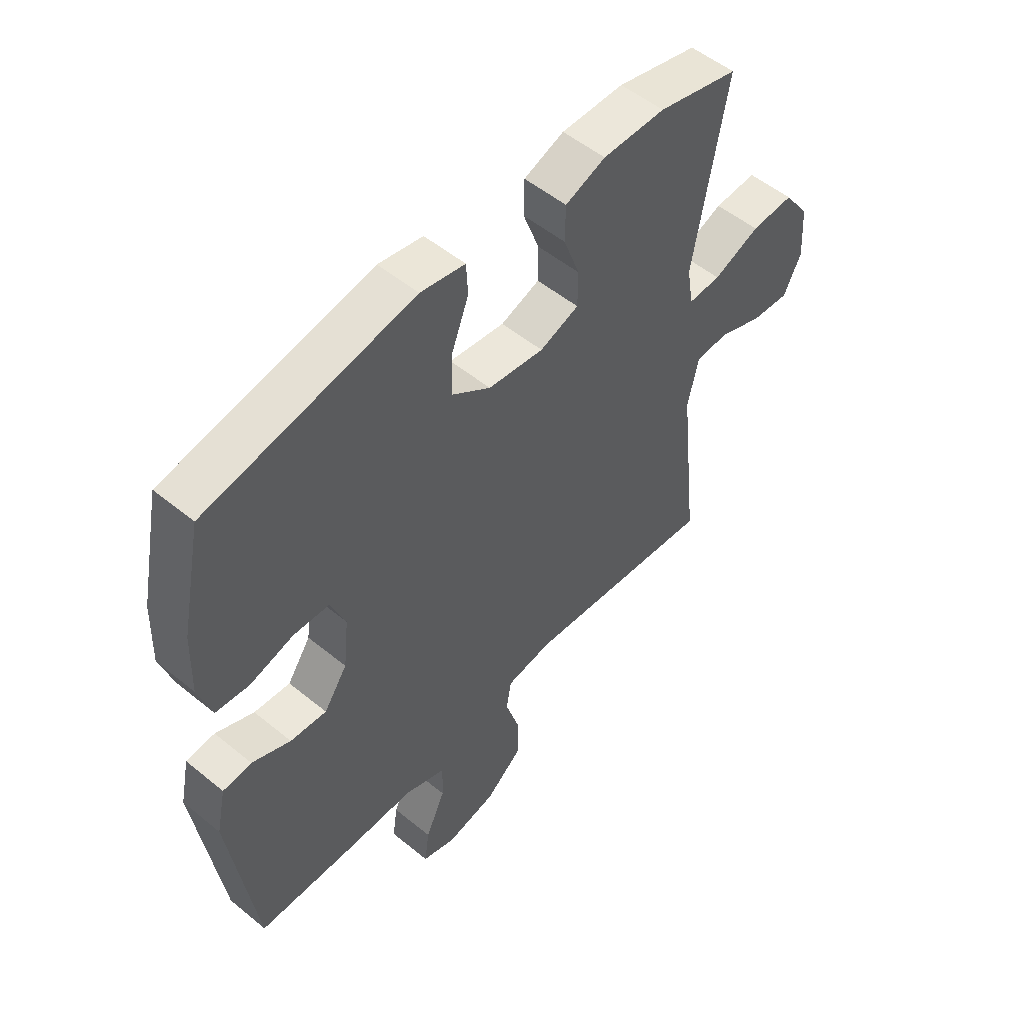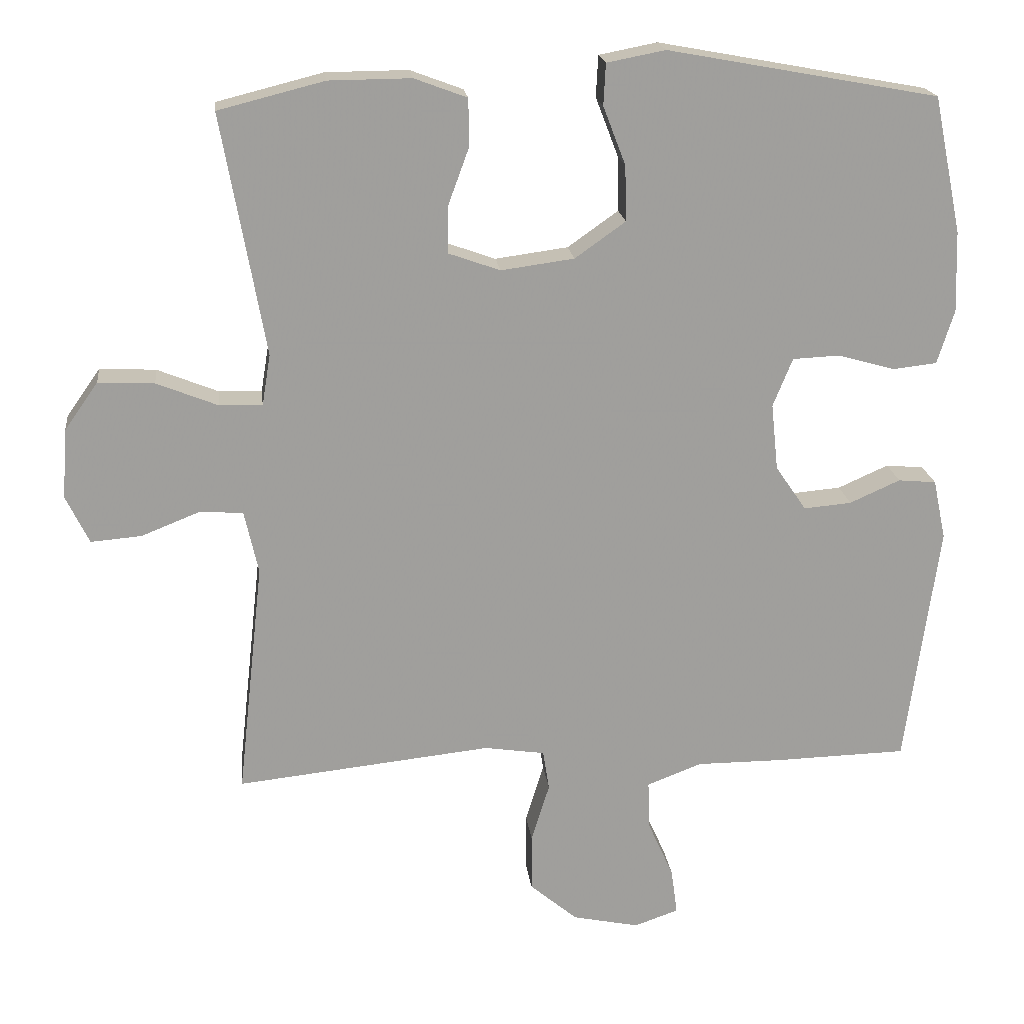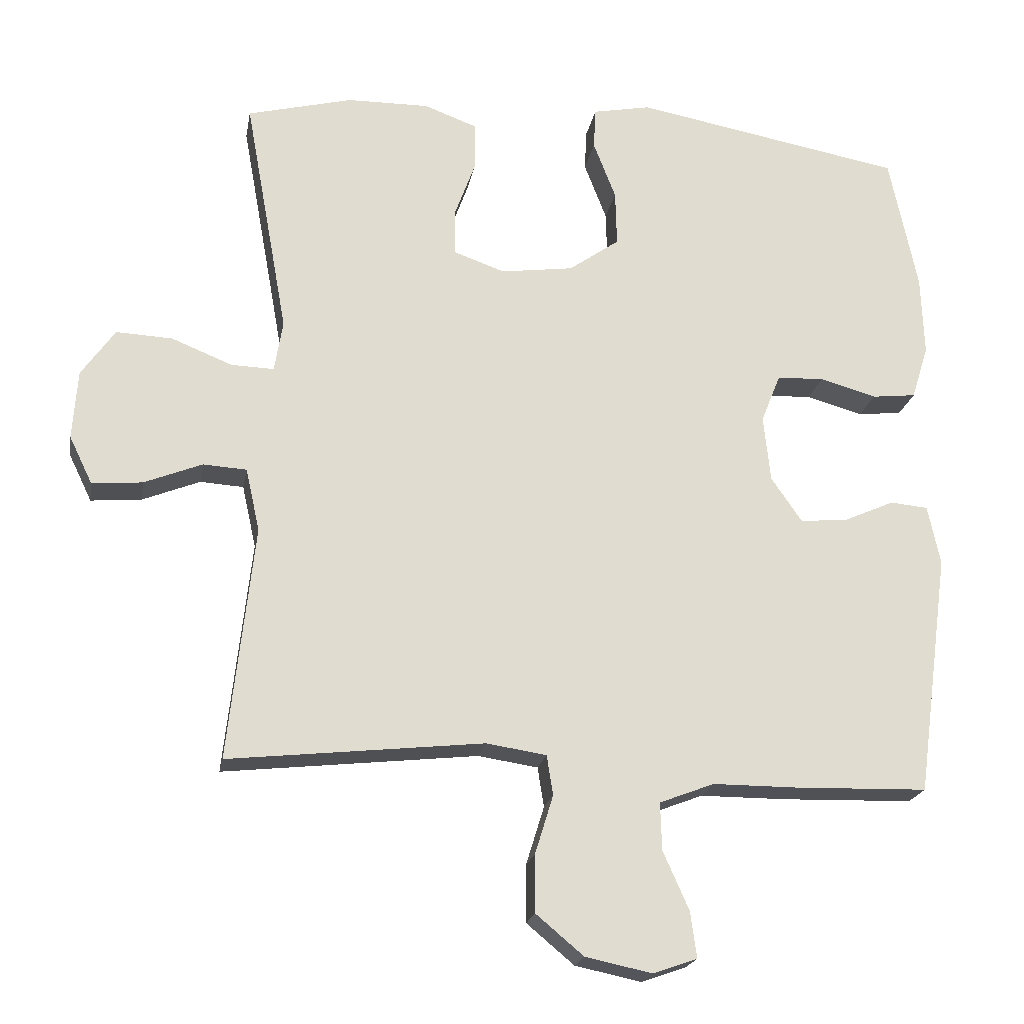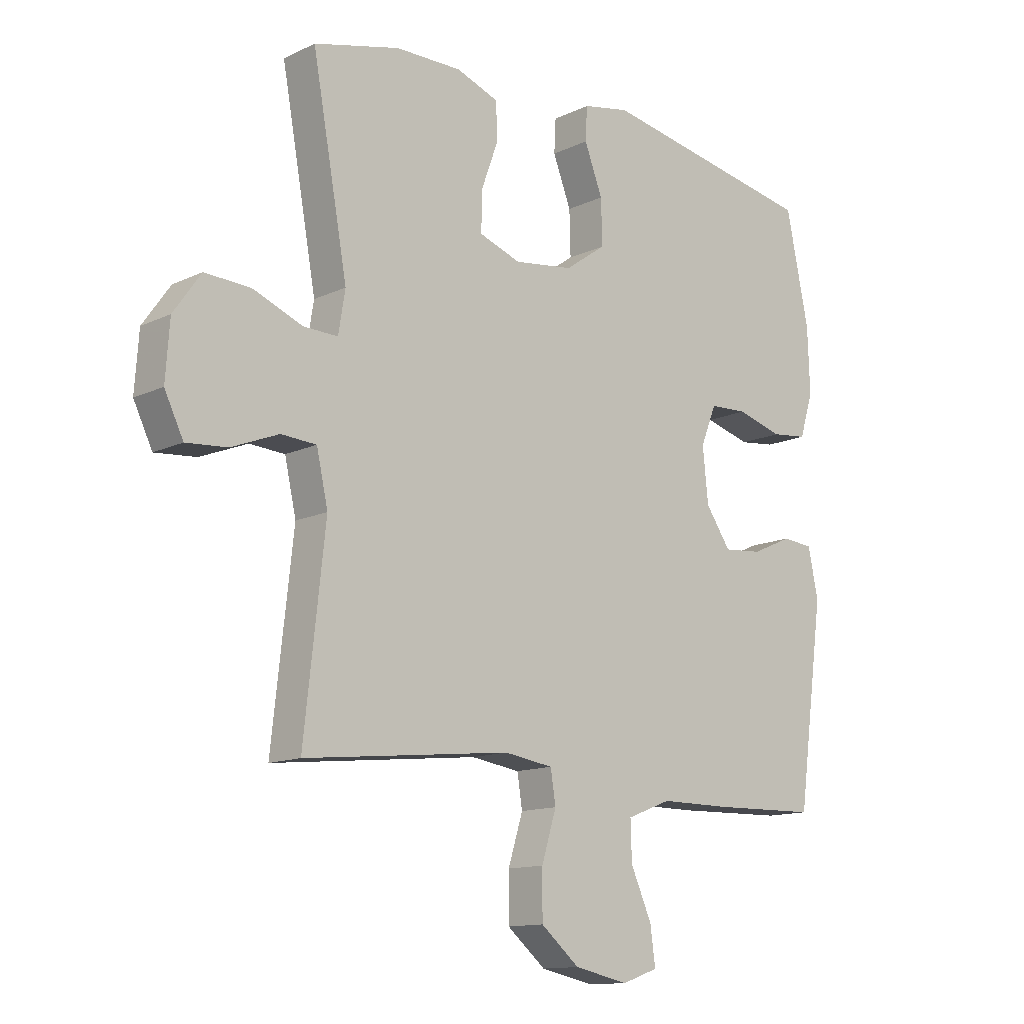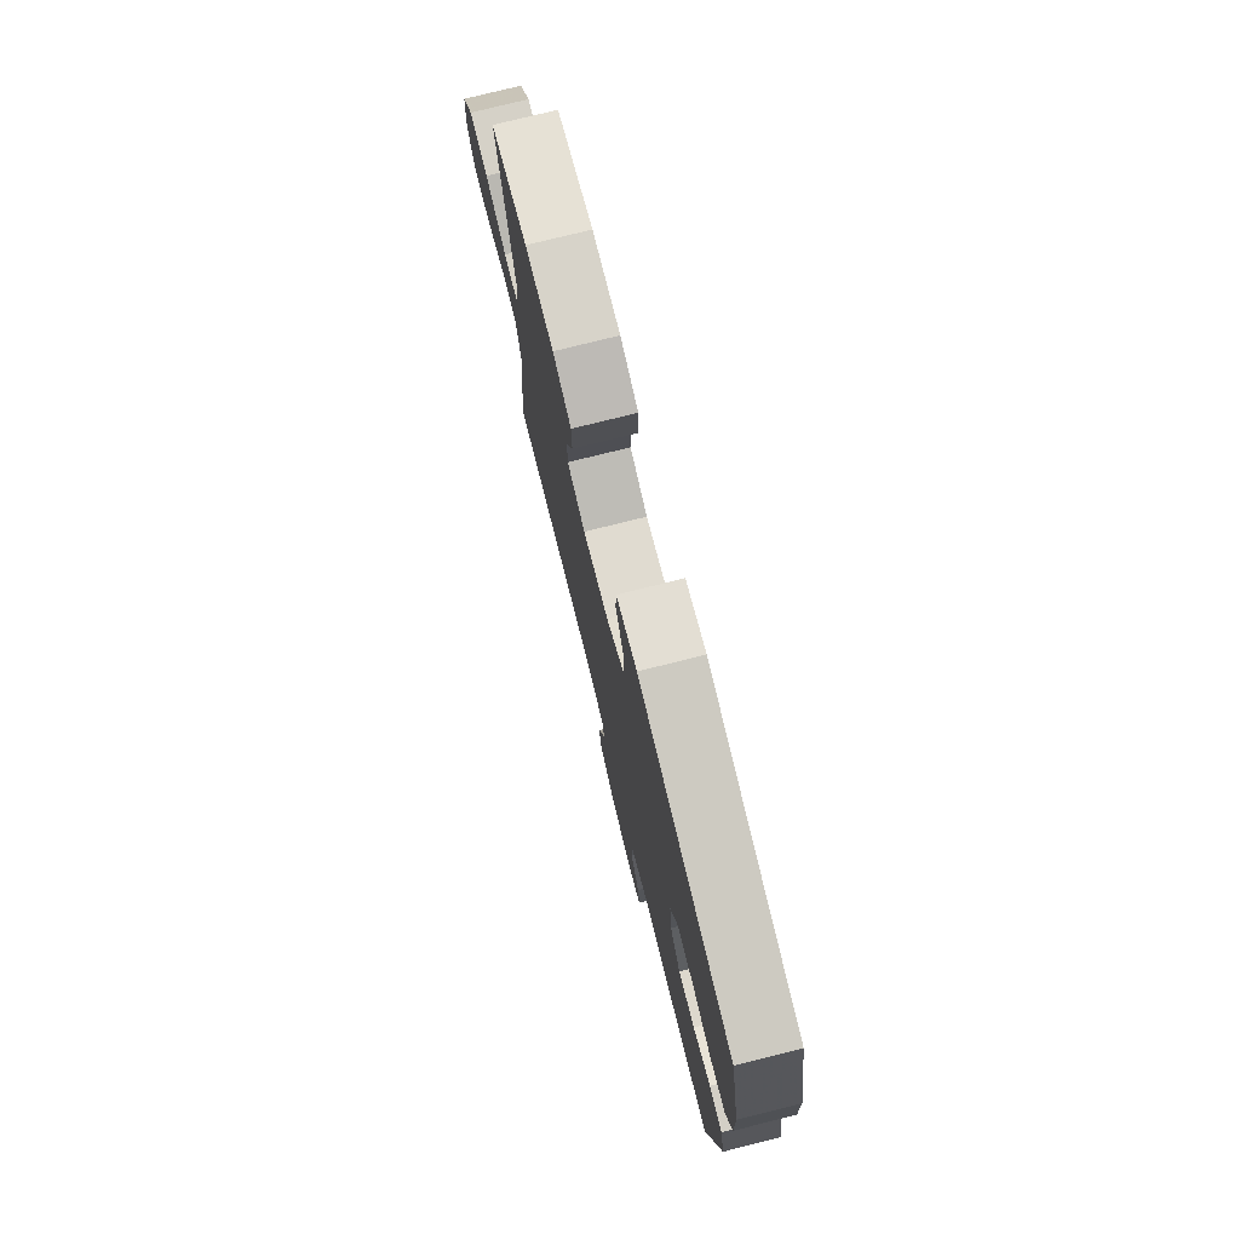
<metadata>
{"format":"obj","ext":"obj","renderer":"f3d","projection":"perspective","resolution":1024,"background":"white","views":[{"elev":52.9,"azim":131.3,"up":"+Z"},{"elev":19.3,"azim":-6.6,"up":"+Z"},{"elev":-20.4,"azim":-9.9,"up":"+Z"},{"elev":-12.9,"azim":-42.7,"up":"+Z"},{"elev":76.7,"azim":76.0,"up":"+Z"}]}
</metadata>
<code>
v -0.5 0.07 0.5
v -0.349 0.07 0.538
v -0.232 0.07 0.539
v -0.157 0.07 0.511
v -0.156 0.07 0.444
v -0.186 0.07 0.362
v -0.186 0.07 0.295
v -0.113 0.07 0.269
v -0.009 0.07 0.283
v 0.063 0.07 0.334
v 0.061 0.07 0.413
v 0.029 0.07 0.496
v 0.032 0.07 0.555
v 0.115 0.07 0.571
v 0.5 0.07 0.5
v 0.54 0.07 0.306
v 0.544 0.07 0.191
v 0.52 0.07 0.114
v 0.457 0.07 0.107
v 0.376 0.07 0.13
v 0.309 0.07 0.127
v 0.281 0.07 0.058
v 0.291 0.07 -0.037
v 0.335 0.07 -0.101
v 0.403 0.07 -0.095
v 0.475 0.07 -0.063
v 0.529 0.07 -0.068
v 0.547 0.07 -0.153
v 0.5 0.07 -0.5
v 0.312 0.07 -0.505
v 0.189 0.07 -0.505
v 0.111 0.07 -0.535
v 0.113 0.07 -0.603
v 0.15 0.07 -0.686
v 0.159 0.07 -0.752
v 0.096 0.07 -0.774
v 0.001 0.07 -0.754
v -0.067 0.07 -0.697
v -0.067 0.07 -0.615
v -0.041 0.07 -0.531
v -0.05 0.07 -0.474
v -0.136 0.07 -0.461
v -0.5 0.07 -0.5
v -0.463 0.07 -0.165
v -0.483 0.07 -0.075
v -0.545 0.07 -0.071
v -0.628 0.07 -0.104
v -0.7 0.07 -0.11
v -0.733 0.07 -0.042
v -0.726 0.07 0.057
v -0.678 0.07 0.125
v -0.598 0.07 0.121
v -0.511 0.07 0.086
v -0.45 0.07 0.084
v -0.438 0.07 0.157
v -0.459 0.07 0.274
v -0.5 0 0.5
v -0.349 0 0.538
v -0.232 0 0.539
v -0.157 0 0.511
v -0.156 0 0.444
v -0.186 0 0.362
v -0.186 0 0.295
v -0.113 0 0.269
v -0.009 0 0.283
v 0.063 0 0.334
v 0.061 0 0.413
v 0.029 0 0.496
v 0.032 0 0.555
v 0.115 0 0.571
v 0.5 0 0.5
v 0.54 0 0.306
v 0.544 0 0.191
v 0.52 0 0.114
v 0.457 0 0.107
v 0.376 0 0.13
v 0.309 0 0.127
v 0.281 0 0.058
v 0.291 0 -0.037
v 0.335 0 -0.101
v 0.403 0 -0.095
v 0.475 0 -0.063
v 0.529 0 -0.068
v 0.547 0 -0.153
v 0.5 0 -0.5
v 0.312 0 -0.505
v 0.189 0 -0.505
v 0.111 0 -0.535
v 0.113 0 -0.603
v 0.15 0 -0.686
v 0.159 0 -0.752
v 0.096 0 -0.774
v 0.001 0 -0.754
v -0.067 0 -0.697
v -0.067 0 -0.615
v -0.041 0 -0.531
v -0.05 0 -0.474
v -0.136 0 -0.461
v -0.5 0 -0.5
v -0.463 0 -0.165
v -0.483 0 -0.075
v -0.545 0 -0.071
v -0.628 0 -0.104
v -0.7 0 -0.11
v -0.733 0 -0.042
v -0.726 0 0.057
v -0.678 0 0.125
v -0.598 0 0.121
v -0.511 0 0.086
v -0.45 0 0.084
v -0.438 0 0.157
v -0.459 0 0.274
f 50 51 52 53
f 50 53 54
f 49 50 54
f 46 47 48 49
f 45 46 49 54
f 44 45 54
f 42 43 44
f 41 42 44 54
f 37 38 39 40
f 37 40 41
f 36 37 41
f 33 34 35 36
f 32 33 36 41
f 31 32 41 54
f 25 26 27 28
f 24 25 28 29
f 23 24 29 30
f 17 18 19 20
f 17 20 21
f 16 17 21
f 15 16 21
f 14 15 21
f 11 12 13 14
f 10 11 14 21
f 9 10 21 22
f 3 4 5 6
f 3 6 7
f 56 1 2 3
f 55 56 3 7
f 8 9 22 23
f 30 31 54 55
f 23 30 55
f 7 8 23 55
f 109 108 107 106
f 110 109 106
f 110 106 105
f 105 104 103 102
f 110 105 102 101
f 110 101 100
f 100 99 98
f 110 100 98 97
f 96 95 94 93
f 97 96 93
f 97 93 92
f 92 91 90 89
f 97 92 89 88
f 110 97 88 87
f 84 83 82 81
f 85 84 81 80
f 86 85 80 79
f 76 75 74 73
f 77 76 73
f 77 73 72
f 77 72 71
f 77 71 70
f 70 69 68 67
f 77 70 67 66
f 78 77 66 65
f 62 61 60 59
f 63 62 59
f 59 58 57 112
f 63 59 112 111
f 79 78 65 64
f 111 110 87 86
f 111 86 79
f 111 79 64 63
f 1 57 58 2
f 2 58 59 3
f 3 59 60 4
f 4 60 61 5
f 5 61 62 6
f 6 62 63 7
f 7 63 64 8
f 8 64 65 9
f 9 65 66 10
f 10 66 67 11
f 11 67 68 12
f 12 68 69 13
f 13 69 70 14
f 14 70 71 15
f 15 71 72 16
f 16 72 73 17
f 17 73 74 18
f 18 74 75 19
f 19 75 76 20
f 20 76 77 21
f 21 77 78 22
f 22 78 79 23
f 23 79 80 24
f 24 80 81 25
f 25 81 82 26
f 26 82 83 27
f 27 83 84 28
f 28 84 85 29
f 29 85 86 30
f 30 86 87 31
f 31 87 88 32
f 32 88 89 33
f 33 89 90 34
f 34 90 91 35
f 35 91 92 36
f 36 92 93 37
f 37 93 94 38
f 38 94 95 39
f 39 95 96 40
f 40 96 97 41
f 41 97 98 42
f 42 98 99 43
f 43 99 100 44
f 44 100 101 45
f 45 101 102 46
f 46 102 103 47
f 47 103 104 48
f 48 104 105 49
f 49 105 106 50
f 50 106 107 51
f 51 107 108 52
f 52 108 109 53
f 53 109 110 54
f 54 110 111 55
f 55 111 112 56
f 56 112 57 1

</code>
